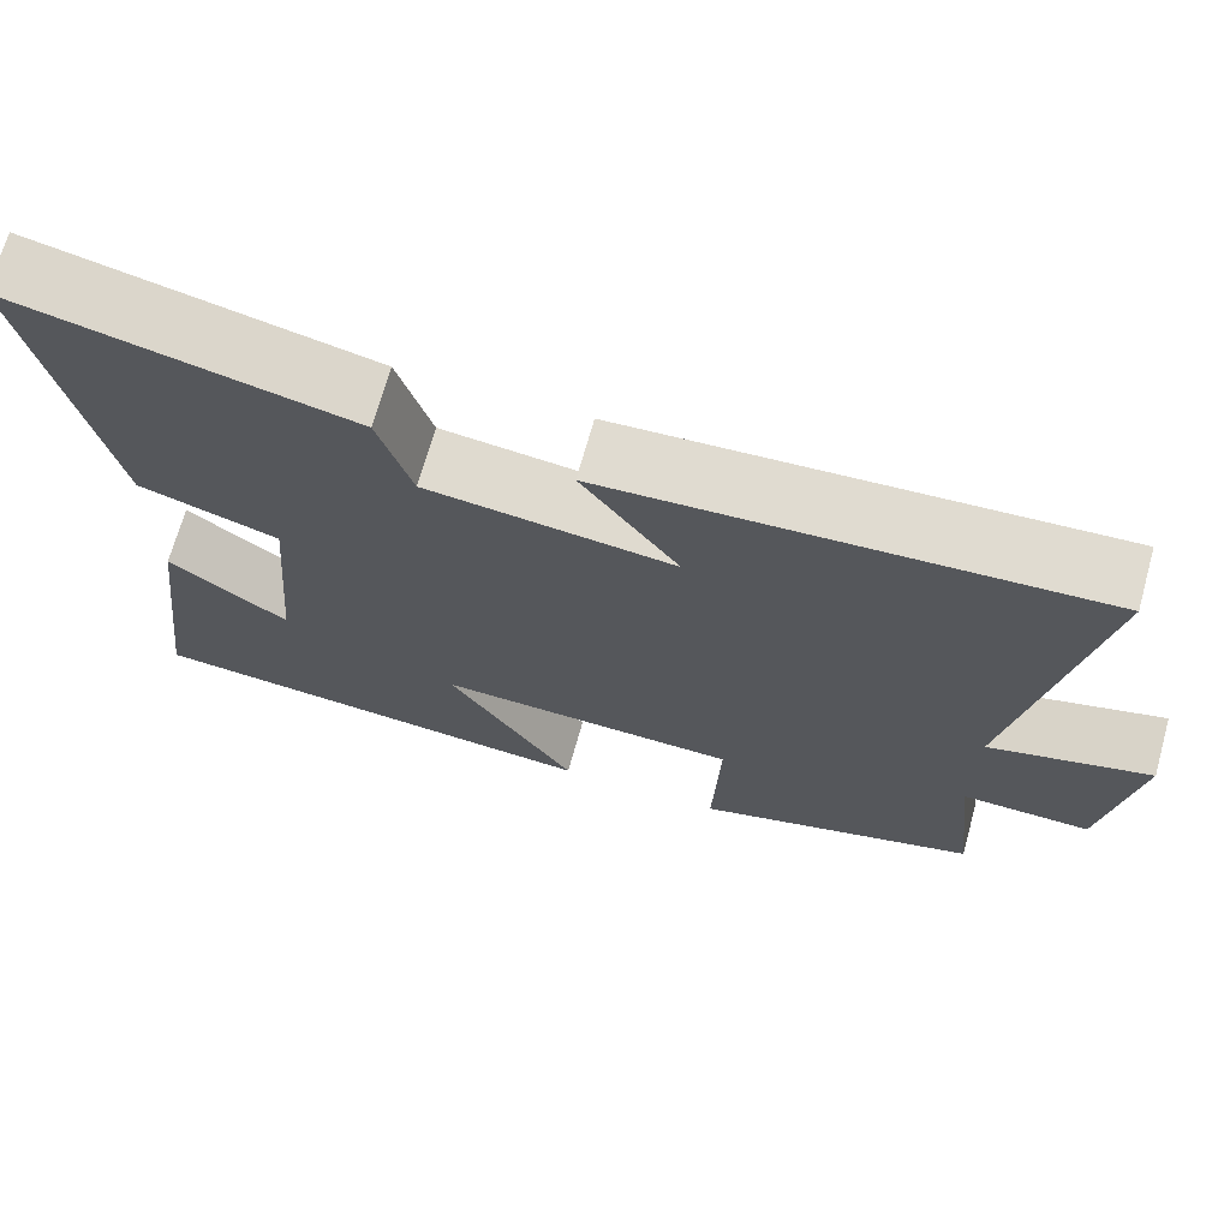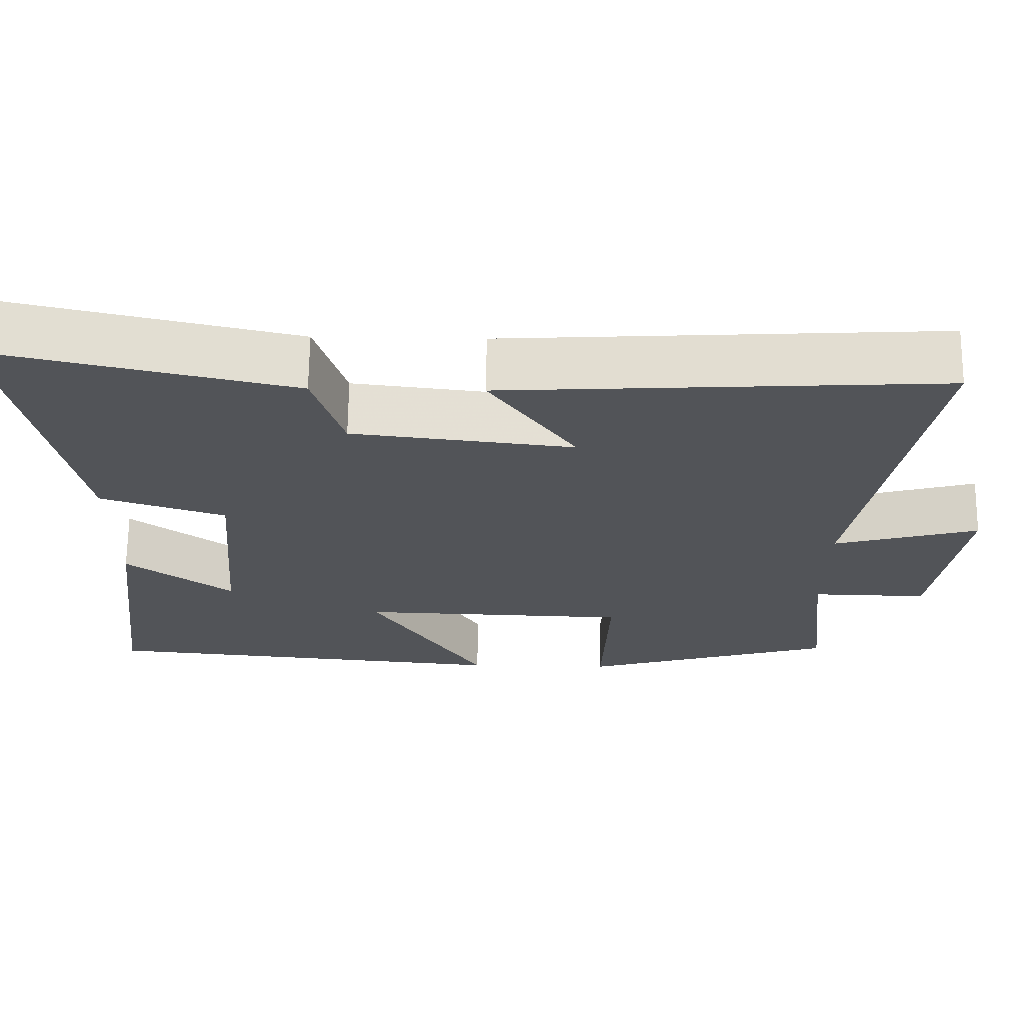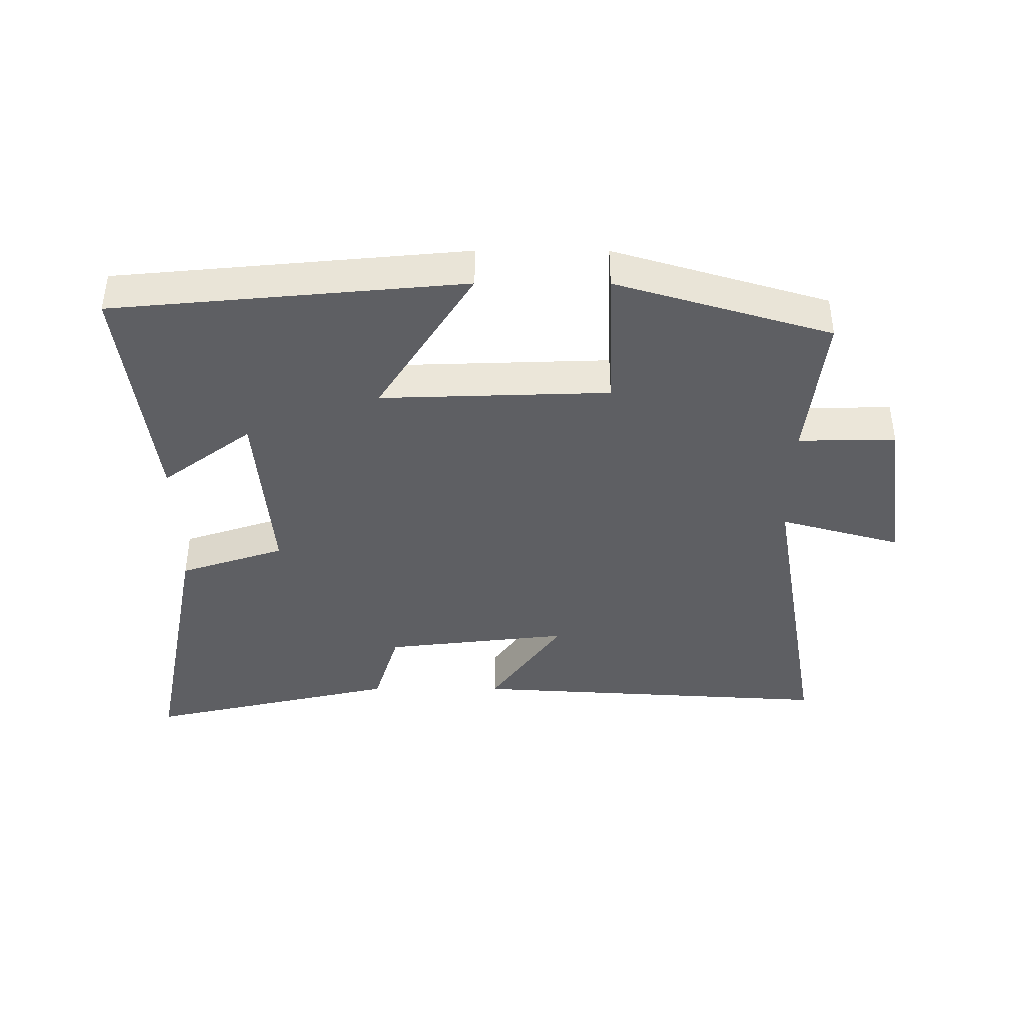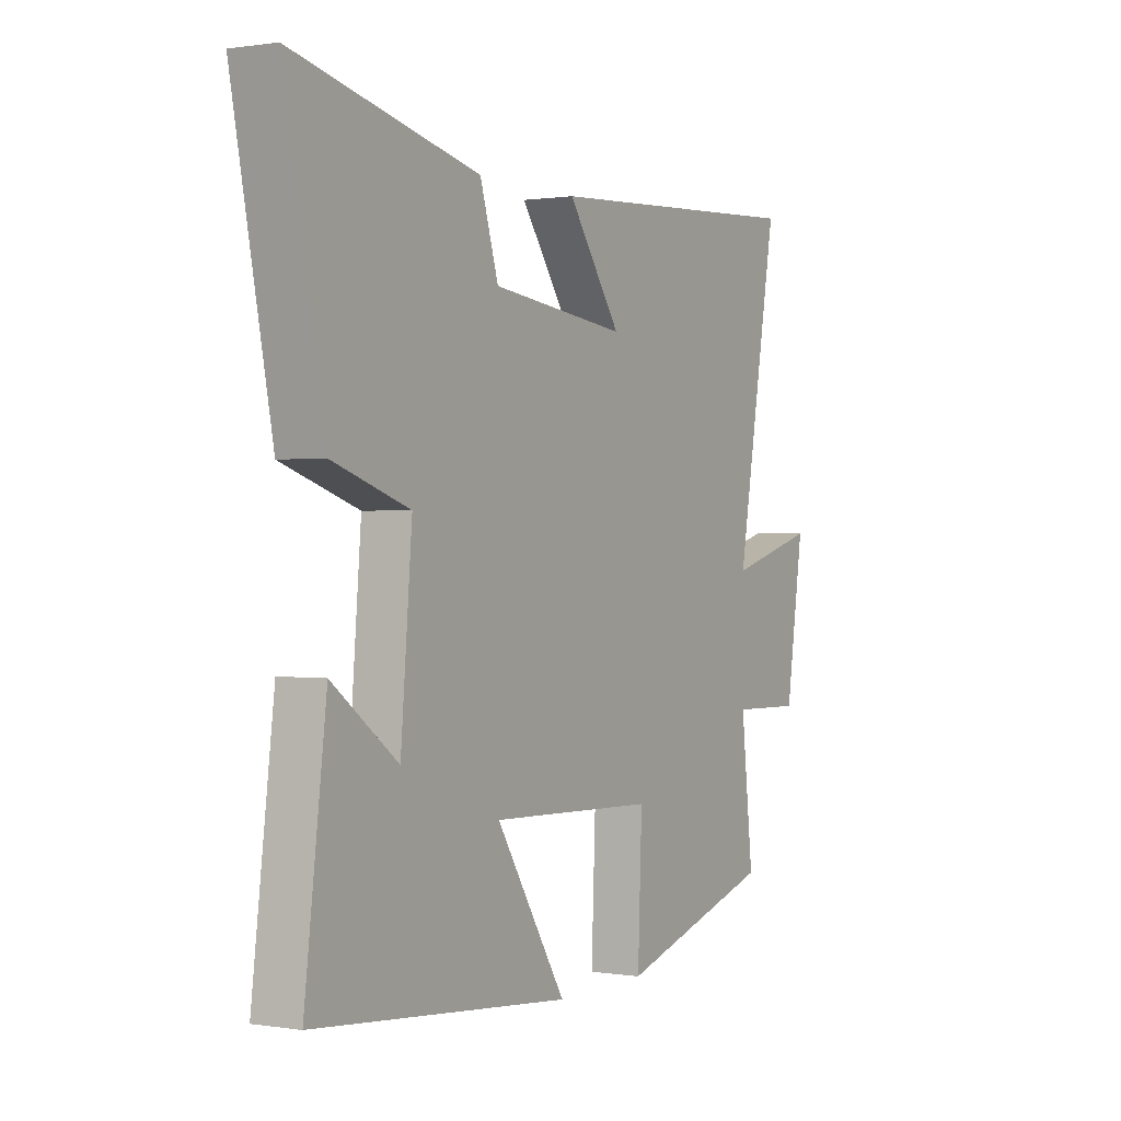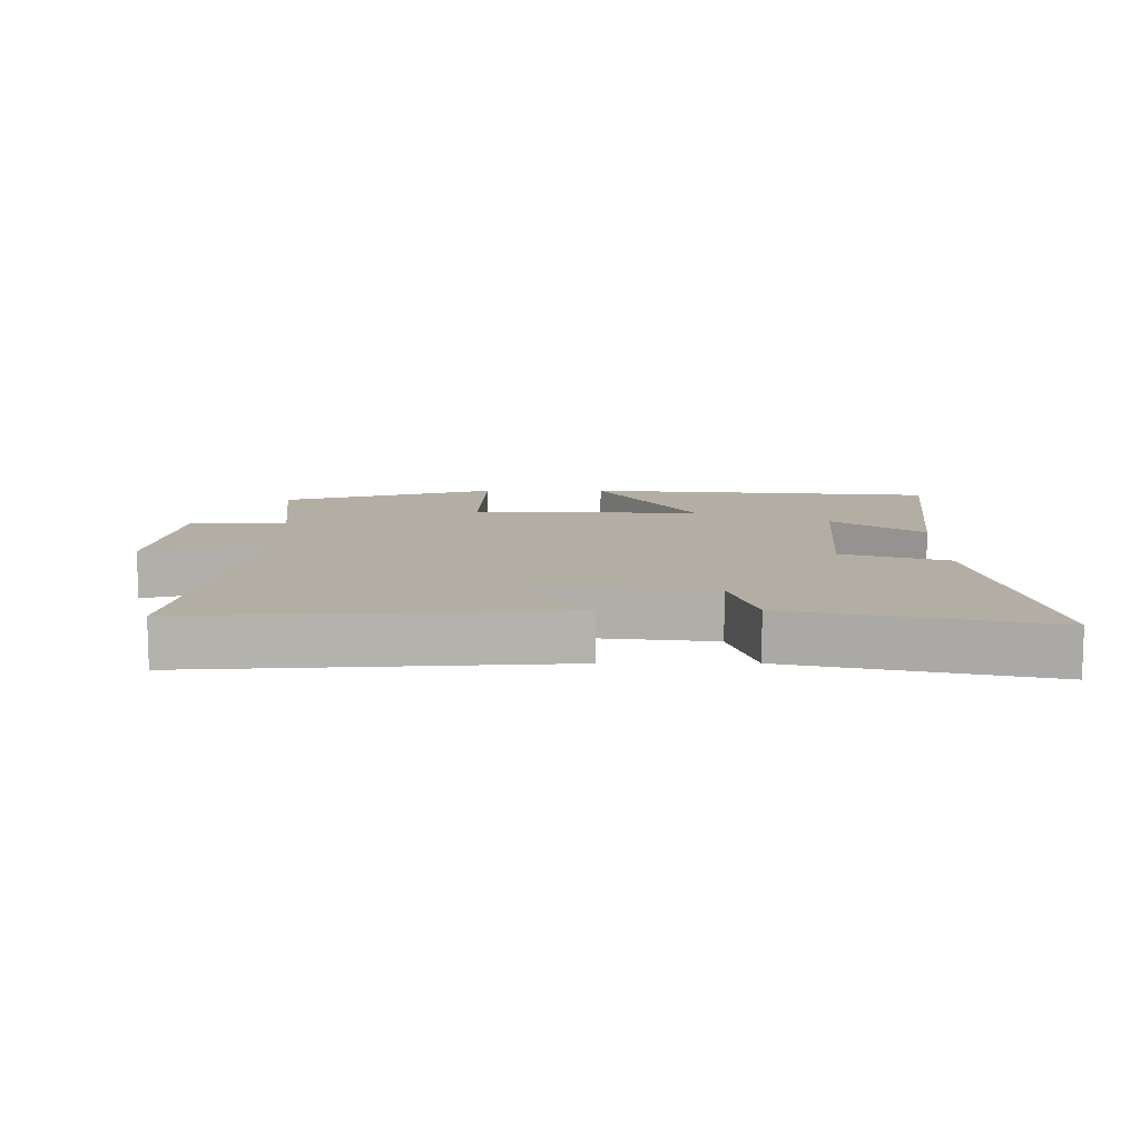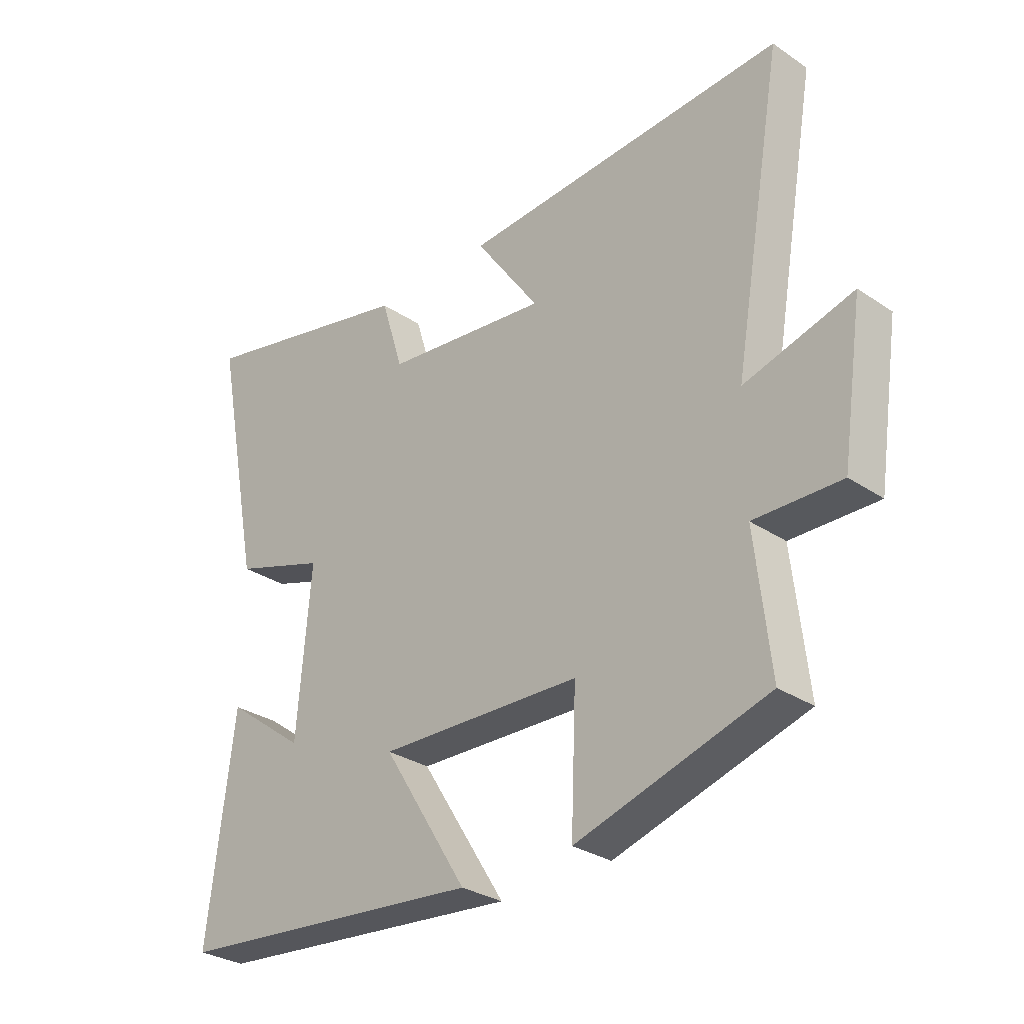
<metadata>
{"format":"obj","ext":"obj","renderer":"f3d","projection":"perspective","resolution":1024,"background":"white","views":[{"elev":69.6,"azim":-164.4,"up":"+Z"},{"elev":67.0,"azim":-179.3,"up":"+Z"},{"elev":-40.6,"azim":179.9,"up":"+Y"},{"elev":0.4,"azim":120.5,"up":"+Z"},{"elev":10.9,"azim":-0.2,"up":"+Y"},{"elev":-30.1,"azim":-134.3,"up":"+Z"}]}
</metadata>
<code>
v 0.546 0.07 -0.449
v 0.003 0.07 -0.5
v 0.152 0.07 -0.263
v -0.202 0.07 -0.275
v -0.193 0.07 -0.5
v -0.526 0.07 -0.401
v -0.5 0.07 -0.168
v -0.651 0.07 -0.171
v -0.689 0.07 0.081
v -0.5 0.07 0.028
v -0.589 0.07 0.534
v -0.021 0.07 0.5
v -0.134 0.07 0.339
v 0.154 0.07 0.373
v 0.193 0.07 0.5
v 0.585 0.07 0.59
v 0.5 0.07 0.158
v 0.337 0.07 0.104
v 0.361 0.07 -0.182
v 0.5 0.07 -0.078
v 0.546 0 -0.449
v 0.003 0 -0.5
v 0.152 0 -0.263
v -0.202 0 -0.275
v -0.193 0 -0.5
v -0.526 0 -0.401
v -0.5 0 -0.168
v -0.651 0 -0.171
v -0.689 0 0.081
v -0.5 0 0.028
v -0.589 0 0.534
v -0.021 0 0.5
v -0.134 0 0.339
v 0.154 0 0.373
v 0.193 0 0.5
v 0.585 0 0.59
v 0.5 0 0.158
v 0.337 0 0.104
v 0.361 0 -0.182
v 0.5 0 -0.078
f 19 20 1 2
f 15 16 17 18
f 14 15 18 19
f 13 14 19
f 10 11 12 13
f 10 13 19
f 7 8 9 10
f 7 10 19
f 4 5 6 7
f 3 4 7 19
f 2 3 19
f 22 21 40 39
f 38 37 36 35
f 39 38 35 34
f 39 34 33
f 33 32 31 30
f 39 33 30
f 30 29 28 27
f 39 30 27
f 27 26 25 24
f 39 27 24 23
f 39 23 22
f 1 21 22 2
f 2 22 23 3
f 3 23 24 4
f 4 24 25 5
f 5 25 26 6
f 6 26 27 7
f 7 27 28 8
f 8 28 29 9
f 9 29 30 10
f 10 30 31 11
f 11 31 32 12
f 12 32 33 13
f 13 33 34 14
f 14 34 35 15
f 15 35 36 16
f 16 36 37 17
f 17 37 38 18
f 18 38 39 19
f 19 39 40 20
f 20 40 21 1

</code>
